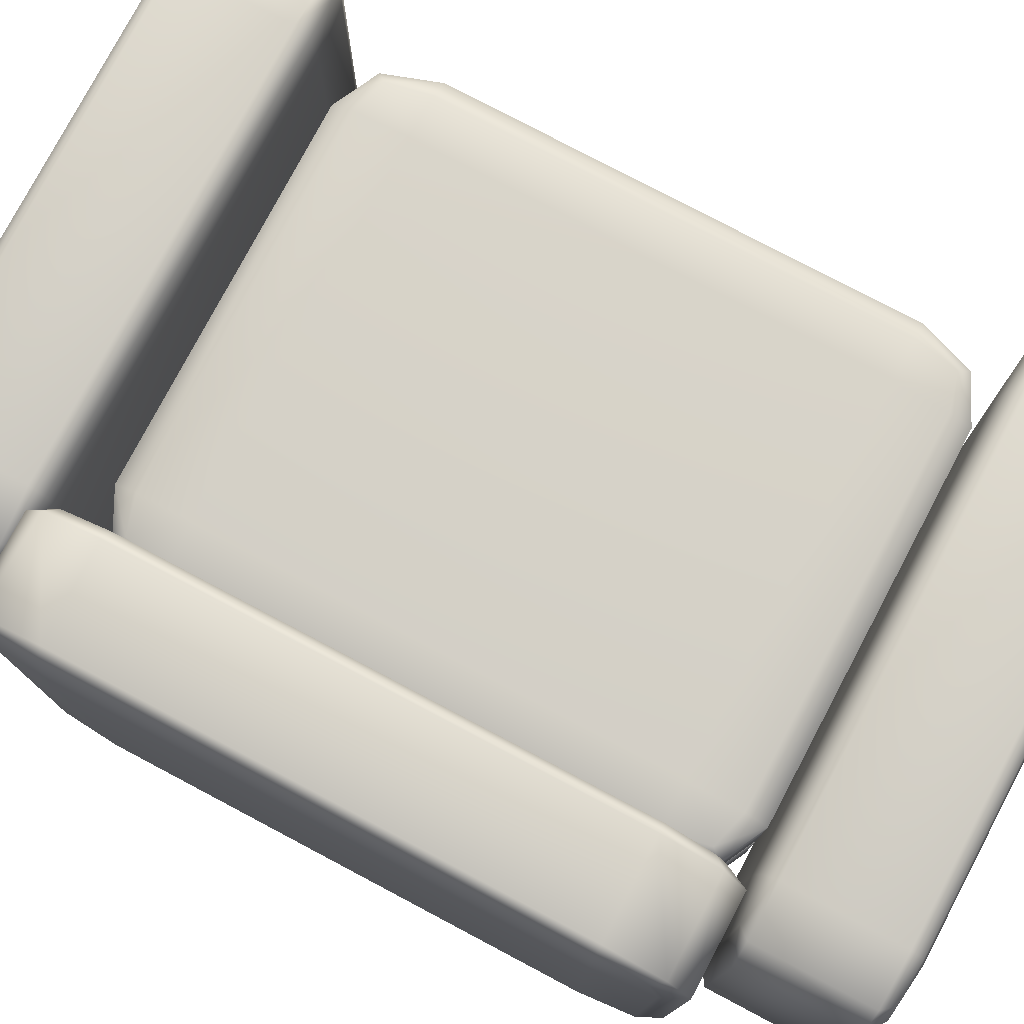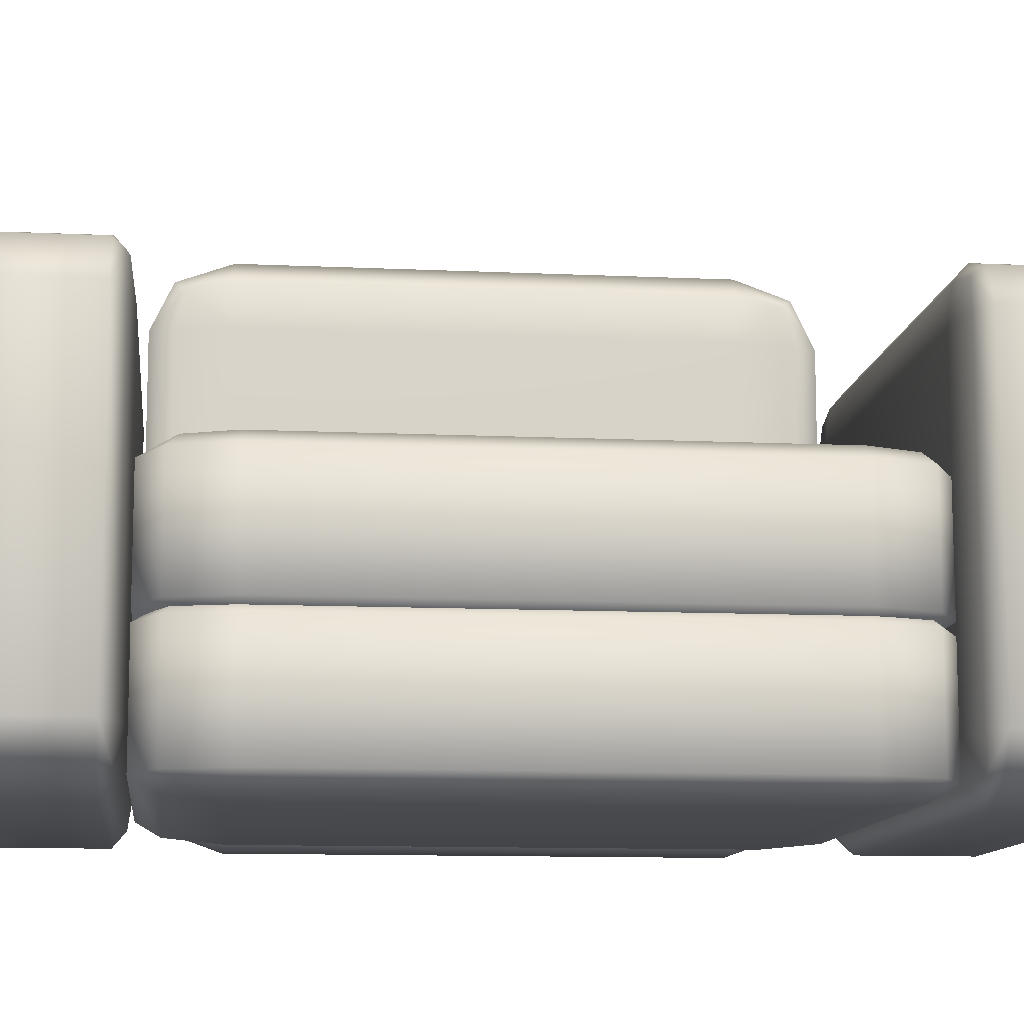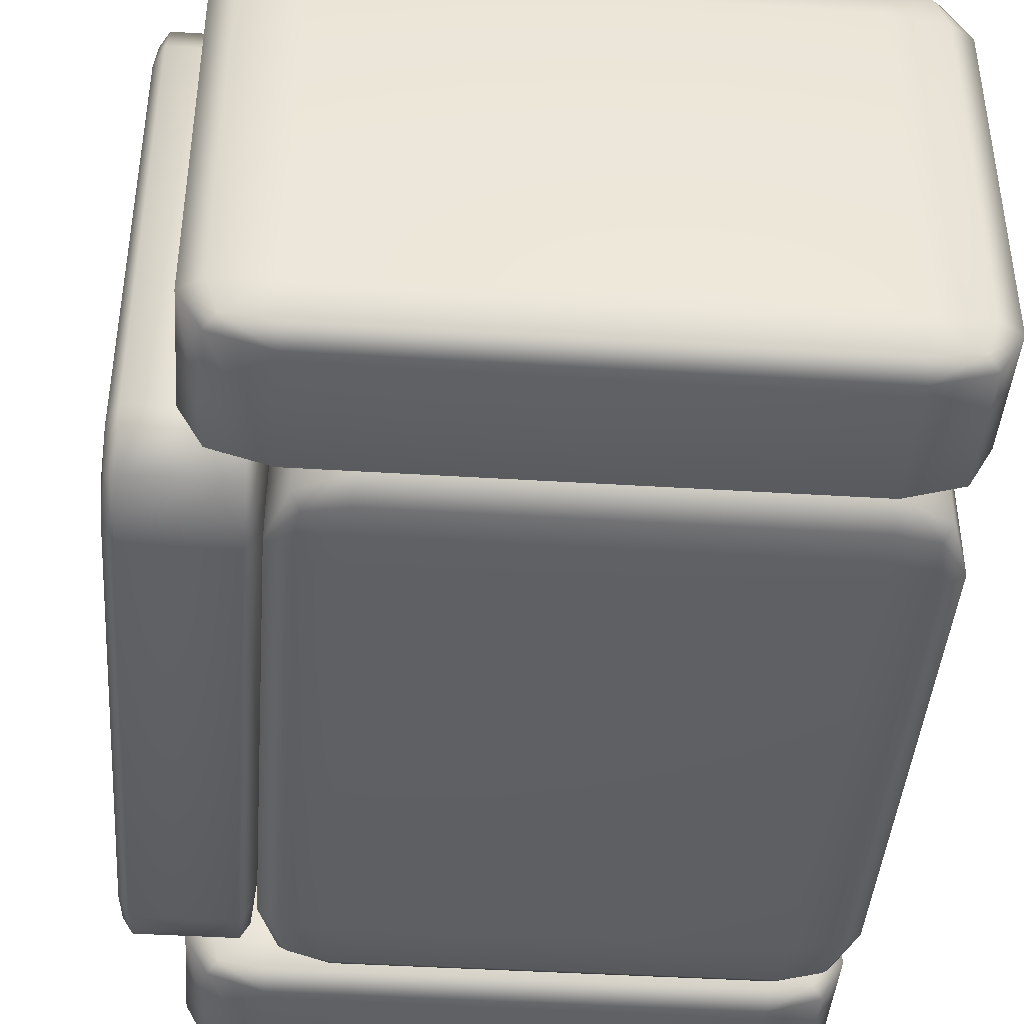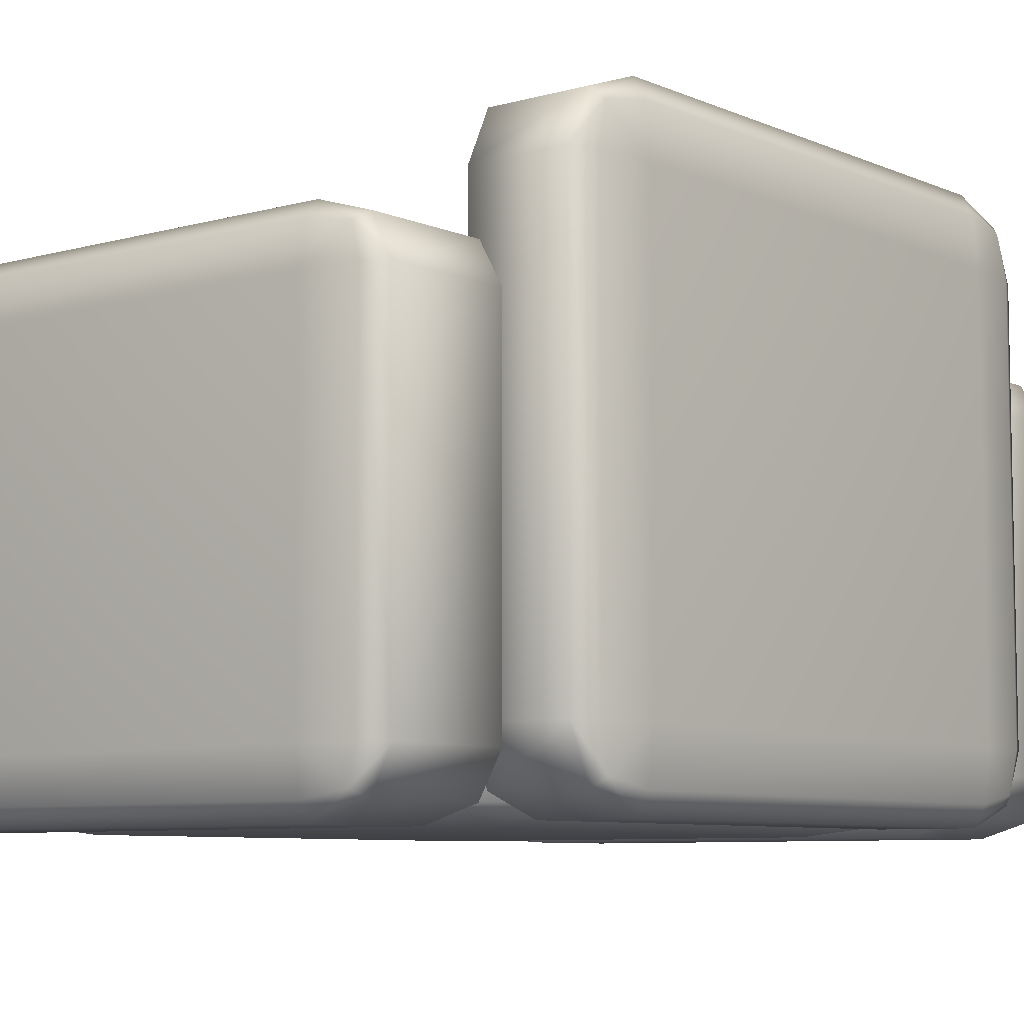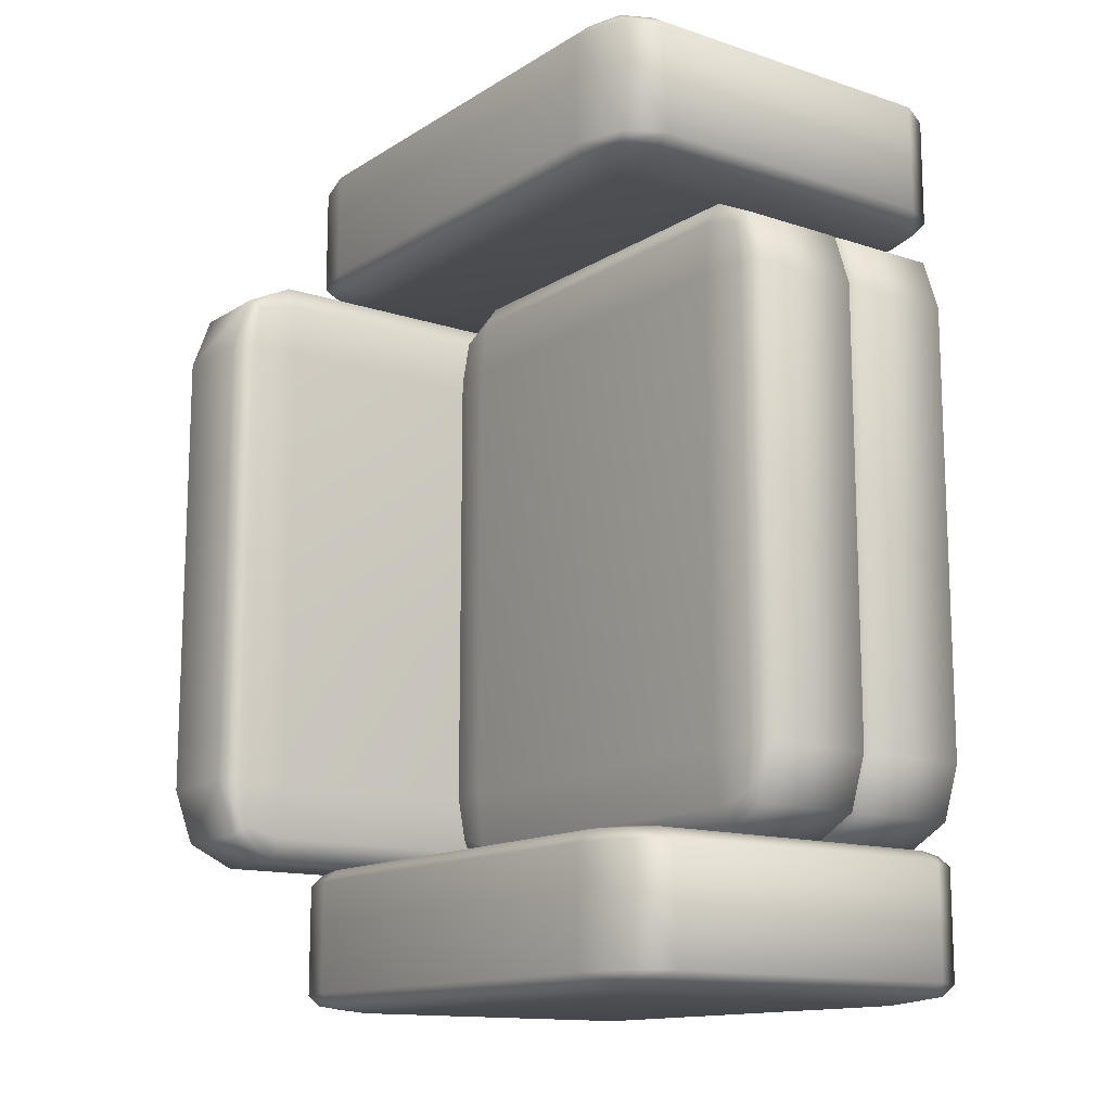
<metadata>
{"format":"obj","ext":"obj","renderer":"f3d","projection":"perspective","resolution":1024,"background":"white","views":[{"elev":78.0,"azim":117.9,"up":"+Y"},{"elev":-11.3,"azim":-96.5,"up":"+Y"},{"elev":-42.2,"azim":175.7,"up":"+Y"},{"elev":-7.4,"azim":39.1,"up":"+Y"},{"elev":-13.7,"azim":-126.4,"up":"+Z"}]}
</metadata>
<code>
g Cube.139_Cube.186
v -3.085 -1.202 3.748
v -3.085 -0.9027 4.99
v -4.107 -0.9026 3.748
v -3.085 -1.114 4.626
v -3.675 -1.075 4.465
v -3.808 -0.9027 4.626
v -3.808 -1.114 3.748
v -3.085 0.9026 4.99
v -3.085 1.202 3.748
v -4.107 0.9026 3.748
v -3.085 1.114 4.626
v -3.675 1.075 4.465
v -3.808 1.114 3.748
v -3.808 0.9026 4.626
v -3.085 -1.202 -3.748
v -4.107 -0.9026 -3.748
v -3.085 -0.9026 -4.99
v -3.808 -1.114 -3.748
v -3.675 -1.075 -4.465
v -3.808 -0.9026 -4.626
v -3.085 -1.114 -4.626
v -3.085 1.202 -3.748
v -3.085 0.9027 -4.99
v -4.107 0.9027 -3.748
v -3.085 1.114 -4.626
v -3.675 1.075 -4.465
v -3.808 0.9027 -4.626
v -3.808 1.114 -3.748
v 3.085 -1.202 3.748
v 4.107 -0.9027 3.748
v 3.085 -0.9027 4.99
v 3.808 -1.114 3.748
v 3.675 -1.075 4.465
v 3.808 -0.9027 4.626
v 3.085 -1.114 4.626
v 3.085 1.202 3.748
v 3.085 0.9026 4.99
v 4.107 0.9026 3.748
v 3.085 1.114 4.626
v 3.675 1.075 4.465
v 3.808 0.9026 4.626
v 3.808 1.114 3.748
v 3.085 -1.202 -3.748
v 3.085 -0.9026 -4.99
v 4.107 -0.9026 -3.748
v 3.085 -1.114 -4.626
v 3.675 -1.075 -4.465
v 3.808 -0.9026 -4.626
v 3.808 -1.114 -3.748
v 3.085 1.202 -3.748
v 4.107 0.9026 -3.748
v 3.085 0.9027 -4.99
v 3.808 1.114 -3.748
v 3.675 1.075 -4.465
v 3.808 0.9027 -4.626
v 3.085 1.114 -4.626
v -3.085 0.7869 3.748
v -3.085 1.086 4.99
v -4.107 1.086 3.748
v -3.085 0.8746 4.626
v -3.675 0.9134 4.465
v -3.808 1.086 4.626
v -3.808 0.8746 3.748
v -3.085 2.891 4.99
v -3.085 3.191 3.748
v -4.107 2.891 3.748
v -3.085 3.103 4.626
v -3.675 3.064 4.465
v -3.808 3.103 3.748
v -3.808 2.891 4.626
v -3.085 0.7869 -3.748
v -4.107 1.086 -3.748
v -3.085 1.086 -4.99
v -3.808 0.8746 -3.748
v -3.675 0.9134 -4.465
v -3.808 1.086 -4.626
v -3.085 0.8746 -4.626
v -3.085 3.191 -3.748
v -3.085 2.891 -4.99
v -4.107 2.891 -3.748
v -3.085 3.103 -4.626
v -3.675 3.064 -4.465
v -3.808 2.891 -4.626
v -3.808 3.103 -3.748
v 3.085 0.7869 3.748
v 4.107 1.086 3.748
v 3.085 1.086 4.99
v 3.808 0.8746 3.748
v 3.675 0.9134 4.465
v 3.808 1.086 4.626
v 3.085 0.8746 4.626
v 3.085 3.191 3.748
v 3.085 2.891 4.99
v 4.107 2.891 3.748
v 3.085 3.103 4.626
v 3.675 3.064 4.465
v 3.808 2.891 4.626
v 3.808 3.103 3.748
v 3.085 0.7869 -3.748
v 3.085 1.086 -4.99
v 4.107 1.086 -3.748
v 3.085 0.8746 -4.626
v 3.675 0.9134 -4.465
v 3.808 1.086 -4.626
v 3.808 0.8746 -3.748
v 3.085 3.191 -3.748
v 4.107 2.891 -3.748
v 3.085 2.891 -4.99
v 3.808 3.103 -3.748
v 3.675 3.064 -4.465
v 3.808 2.891 -4.626
v 3.085 3.103 -4.626
v 6.046 -0.04081 3.748
v 5.804 -0.04081 4.99
v 5.804 -1.111 3.748
v 5.975 -0.04081 4.626
v 5.943 -0.6587 4.465
v 5.804 -0.7975 4.626
v 5.975 -0.7975 3.748
v 4.343 -0.04081 4.99
v 4.101 -0.04081 3.748
v 4.343 -1.111 3.748
v 4.172 -0.04081 4.626
v 4.203 -0.6587 4.465
v 4.172 -0.7975 3.748
v 4.343 -0.7975 4.626
v 6.046 -0.04081 -3.748
v 5.804 -1.111 -3.748
v 5.804 -0.04081 -4.99
v 5.975 -0.7975 -3.748
v 5.943 -0.6587 -4.465
v 5.804 -0.7975 -4.626
v 5.975 -0.04081 -4.626
v 4.101 -0.04081 -3.748
v 4.343 -0.04081 -4.99
v 4.343 -1.111 -3.748
v 4.172 -0.04081 -4.626
v 4.203 -0.6587 -4.465
v 4.343 -0.7975 -4.626
v 4.172 -0.7975 -3.748
v 6.046 6.417 3.748
v 5.804 7.487 3.748
v 5.804 6.417 4.99
v 5.975 7.174 3.748
v 5.943 7.035 4.465
v 5.804 7.174 4.626
v 5.975 6.417 4.626
v 4.101 6.417 3.748
v 4.343 6.417 4.99
v 4.343 7.487 3.748
v 4.172 6.417 4.626
v 4.203 7.035 4.465
v 4.343 7.174 4.626
v 4.172 7.174 3.748
v 6.046 6.417 -3.748
v 5.804 6.417 -4.99
v 5.804 7.487 -3.748
v 5.975 6.417 -4.626
v 5.943 7.035 -4.465
v 5.804 7.174 -4.626
v 5.975 7.174 -3.748
v 4.101 6.417 -3.748
v 4.343 7.487 -3.748
v 4.343 6.417 -4.99
v 4.172 7.174 -3.748
v 4.203 7.035 -4.465
v 4.343 7.174 -4.626
v 4.172 6.417 -4.626
v -3.006 -0.3457 7.421
v -4.162 -0.3457 7.122
v -3.006 -1.2 7.122
v -3.823 -0.3457 7.333
v -3.673 -0.839 7.294
v -3.823 -0.9499 7.122
v -3.006 -0.9499 7.333
v -4.162 -0.3457 5.316
v -3.006 -0.3457 5.017
v -3.006 -1.2 5.316
v -3.823 -0.3457 5.105
v -3.673 -0.839 5.144
v -3.006 -0.9499 5.105
v -3.823 -0.9499 5.316
v 3.969 -0.3457 7.421
v 3.969 -1.2 7.122
v 5.125 -0.3457 7.122
v 3.969 -0.9499 7.333
v 4.637 -0.839 7.294
v 4.787 -0.9499 7.122
v 4.787 -0.3457 7.333
v 3.969 -0.3457 5.017
v 5.125 -0.3457 5.316
v 3.969 -1.2 5.316
v 4.787 -0.3457 5.105
v 4.637 -0.839 5.144
v 4.787 -0.9499 5.316
v 3.969 -0.9499 5.105
v -3.006 4.811 7.421
v -3.006 5.665 7.122
v -4.162 4.811 7.122
v -3.006 5.415 7.333
v -3.673 5.304 7.294
v -3.823 5.415 7.122
v -3.823 4.811 7.333
v -3.006 4.811 5.017
v -4.162 4.811 5.316
v -3.006 5.665 5.316
v -3.823 4.811 5.105
v -3.673 5.304 5.144
v -3.823 5.415 5.316
v -3.006 5.415 5.105
v 3.969 4.811 7.421
v 5.125 4.811 7.122
v 3.969 5.665 7.122
v 4.787 4.811 7.333
v 4.637 5.304 7.294
v 4.787 5.415 7.122
v 3.969 5.415 7.333
v 3.969 4.811 5.017
v 3.969 5.665 5.316
v 5.125 4.811 5.316
v 3.969 5.415 5.105
v 4.637 5.304 5.144
v 4.787 5.415 5.316
v 4.787 4.811 5.105
v -3.006 -0.3457 -5.019
v -4.162 -0.3457 -5.318
v -3.006 -1.2 -5.318
v -3.823 -0.3457 -5.107
v -3.673 -0.839 -5.145
v -3.823 -0.9499 -5.318
v -3.006 -0.9499 -5.107
v -4.162 -0.3457 -7.124
v -3.006 -0.3457 -7.423
v -3.006 -1.2 -7.124
v -3.823 -0.3457 -7.335
v -3.673 -0.839 -7.296
v -3.006 -0.9499 -7.335
v -3.823 -0.9499 -7.124
v 3.969 -0.3457 -5.019
v 3.969 -1.2 -5.318
v 5.125 -0.3457 -5.318
v 3.969 -0.9499 -5.107
v 4.637 -0.839 -5.145
v 4.787 -0.9499 -5.318
v 4.787 -0.3457 -5.107
v 3.969 -0.3457 -7.423
v 5.125 -0.3457 -7.124
v 3.969 -1.2 -7.124
v 4.787 -0.3457 -7.335
v 4.637 -0.839 -7.296
v 4.787 -0.9499 -7.124
v 3.969 -0.9499 -7.335
v -3.006 4.811 -5.019
v -3.006 5.665 -5.318
v -4.162 4.811 -5.318
v -3.006 5.415 -5.107
v -3.673 5.304 -5.145
v -3.823 5.415 -5.318
v -3.823 4.811 -5.107
v -3.006 4.811 -7.423
v -4.162 4.811 -7.124
v -3.006 5.665 -7.124
v -3.823 4.811 -7.335
v -3.673 5.304 -7.296
v -3.823 5.415 -7.124
v -3.006 5.415 -7.335
v 3.969 4.811 -5.019
v 5.125 4.811 -5.318
v 3.969 5.665 -5.318
v 4.787 4.811 -5.107
v 4.637 5.304 -5.145
v 4.787 5.415 -5.318
v 3.969 5.415 -5.107
v 3.969 4.811 -7.423
v 3.969 5.665 -7.124
v 5.125 4.811 -7.124
v 3.969 5.415 -7.335
v 4.637 5.304 -7.296
v 4.787 5.415 -7.124
v 4.787 4.811 -7.335
g Cube.139_m_yeşil
f 31 37 8 2
f 45 51 38 30
f 50 22 9 36
f 3 10 24 16
f 17 23 52 44
f 1 4 5 7
f 2 6 5 4
f 3 7 5 6
f 8 11 12 14
f 9 13 12 11
f 10 14 12 13
f 15 18 19 21
f 16 20 19 18
f 17 21 19 20
f 22 25 26 28
f 23 27 26 25
f 24 28 26 27
f 29 32 33 35
f 30 34 33 32
f 31 35 33 34
f 36 39 40 42
f 37 41 40 39
f 38 42 40 41
f 43 46 47 49
f 44 48 47 46
f 45 49 47 48
f 50 53 54 56
f 51 55 54 53
f 52 56 54 55
f 15 1 7 18
f 18 7 3 16
f 2 8 14 6
f 6 14 10 3
f 9 22 28 13
f 13 28 24 10
f 23 17 20 27
f 27 20 16 24
f 43 15 21 46
f 46 21 17 44
f 22 50 56 25
f 25 56 52 23
f 51 45 48 55
f 55 48 44 52
f 29 43 49 32
f 32 49 45 30
f 50 36 42 53
f 53 42 38 51
f 37 31 34 41
f 41 34 30 38
f 1 29 35 4
f 4 35 31 2
f 36 9 11 39
f 39 11 8 37
f 15 43 29 1
f 87 93 64 58
f 101 107 94 86
f 106 78 65 92
f 59 66 80 72
f 73 79 108 100
f 57 60 61 63
f 58 62 61 60
f 59 63 61 62
f 64 67 68 70
f 65 69 68 67
f 66 70 68 69
f 71 74 75 77
f 72 76 75 74
f 73 77 75 76
f 78 81 82 84
f 79 83 82 81
f 80 84 82 83
f 85 88 89 91
f 86 90 89 88
f 87 91 89 90
f 92 95 96 98
f 93 97 96 95
f 94 98 96 97
f 99 102 103 105
f 100 104 103 102
f 101 105 103 104
f 106 109 110 112
f 107 111 110 109
f 108 112 110 111
f 71 57 63 74
f 74 63 59 72
f 58 64 70 62
f 62 70 66 59
f 65 78 84 69
f 69 84 80 66
f 79 73 76 83
f 83 76 72 80
f 99 71 77 102
f 102 77 73 100
f 78 106 112 81
f 81 112 108 79
f 107 101 104 111
f 111 104 100 108
f 85 99 105 88
f 88 105 101 86
f 106 92 98 109
f 109 98 94 107
f 93 87 90 97
f 97 90 86 94
f 57 85 91 60
f 60 91 87 58
f 92 65 67 95
f 95 67 64 93
f 71 99 85 57
f 143 149 120 114
f 157 163 150 142
f 162 134 121 148
f 115 122 136 128
f 129 135 164 156
f 113 116 117 119
f 114 118 117 116
f 115 119 117 118
f 120 123 124 126
f 121 125 124 123
f 122 126 124 125
f 127 130 131 133
f 128 132 131 130
f 129 133 131 132
f 134 137 138 140
f 135 139 138 137
f 136 140 138 139
f 141 144 145 147
f 142 146 145 144
f 143 147 145 146
f 148 151 152 154
f 149 153 152 151
f 150 154 152 153
f 155 158 159 161
f 156 160 159 158
f 157 161 159 160
f 162 165 166 168
f 163 167 166 165
f 164 168 166 167
f 127 113 119 130
f 130 119 115 128
f 114 120 126 118
f 118 126 122 115
f 121 134 140 125
f 125 140 136 122
f 135 129 132 139
f 139 132 128 136
f 155 127 133 158
f 158 133 129 156
f 134 162 168 137
f 137 168 164 135
f 163 157 160 167
f 167 160 156 164
f 141 155 161 144
f 144 161 157 142
f 162 148 154 165
f 165 154 150 163
f 149 143 146 153
f 153 146 142 150
f 113 141 147 116
f 116 147 143 114
f 148 121 123 151
f 151 123 120 149
f 127 155 141 113
f 199 205 176 170
f 213 219 206 198
f 218 190 177 204
f 171 178 192 184
f 185 191 220 212
f 169 172 173 175
f 170 174 173 172
f 171 175 173 174
f 176 179 180 182
f 177 181 180 179
f 178 182 180 181
f 183 186 187 189
f 184 188 187 186
f 185 189 187 188
f 190 193 194 196
f 191 195 194 193
f 192 196 194 195
f 197 200 201 203
f 198 202 201 200
f 199 203 201 202
f 204 207 208 210
f 205 209 208 207
f 206 210 208 209
f 211 214 215 217
f 212 216 215 214
f 213 217 215 216
f 218 221 222 224
f 219 223 222 221
f 220 224 222 223
f 183 169 175 186
f 186 175 171 184
f 170 176 182 174
f 174 182 178 171
f 177 190 196 181
f 181 196 192 178
f 191 185 188 195
f 195 188 184 192
f 211 183 189 214
f 214 189 185 212
f 190 218 224 193
f 193 224 220 191
f 219 213 216 223
f 223 216 212 220
f 197 211 217 200
f 200 217 213 198
f 218 204 210 221
f 221 210 206 219
f 205 199 202 209
f 209 202 198 206
f 169 197 203 172
f 172 203 199 170
f 204 177 179 207
f 207 179 176 205
f 183 211 197 169
f 255 261 232 226
f 269 275 262 254
f 274 246 233 260
f 227 234 248 240
f 241 247 276 268
f 225 228 229 231
f 226 230 229 228
f 227 231 229 230
f 232 235 236 238
f 233 237 236 235
f 234 238 236 237
f 239 242 243 245
f 240 244 243 242
f 241 245 243 244
f 246 249 250 252
f 247 251 250 249
f 248 252 250 251
f 253 256 257 259
f 254 258 257 256
f 255 259 257 258
f 260 263 264 266
f 261 265 264 263
f 262 266 264 265
f 267 270 271 273
f 268 272 271 270
f 269 273 271 272
f 274 277 278 280
f 275 279 278 277
f 276 280 278 279
f 239 225 231 242
f 242 231 227 240
f 226 232 238 230
f 230 238 234 227
f 233 246 252 237
f 237 252 248 234
f 247 241 244 251
f 251 244 240 248
f 267 239 245 270
f 270 245 241 268
f 246 274 280 249
f 249 280 276 247
f 275 269 272 279
f 279 272 268 276
f 253 267 273 256
f 256 273 269 254
f 274 260 266 277
f 277 266 262 275
f 261 255 258 265
f 265 258 254 262
f 225 253 259 228
f 228 259 255 226
f 260 233 235 263
f 263 235 232 261
f 239 267 253 225

</code>
